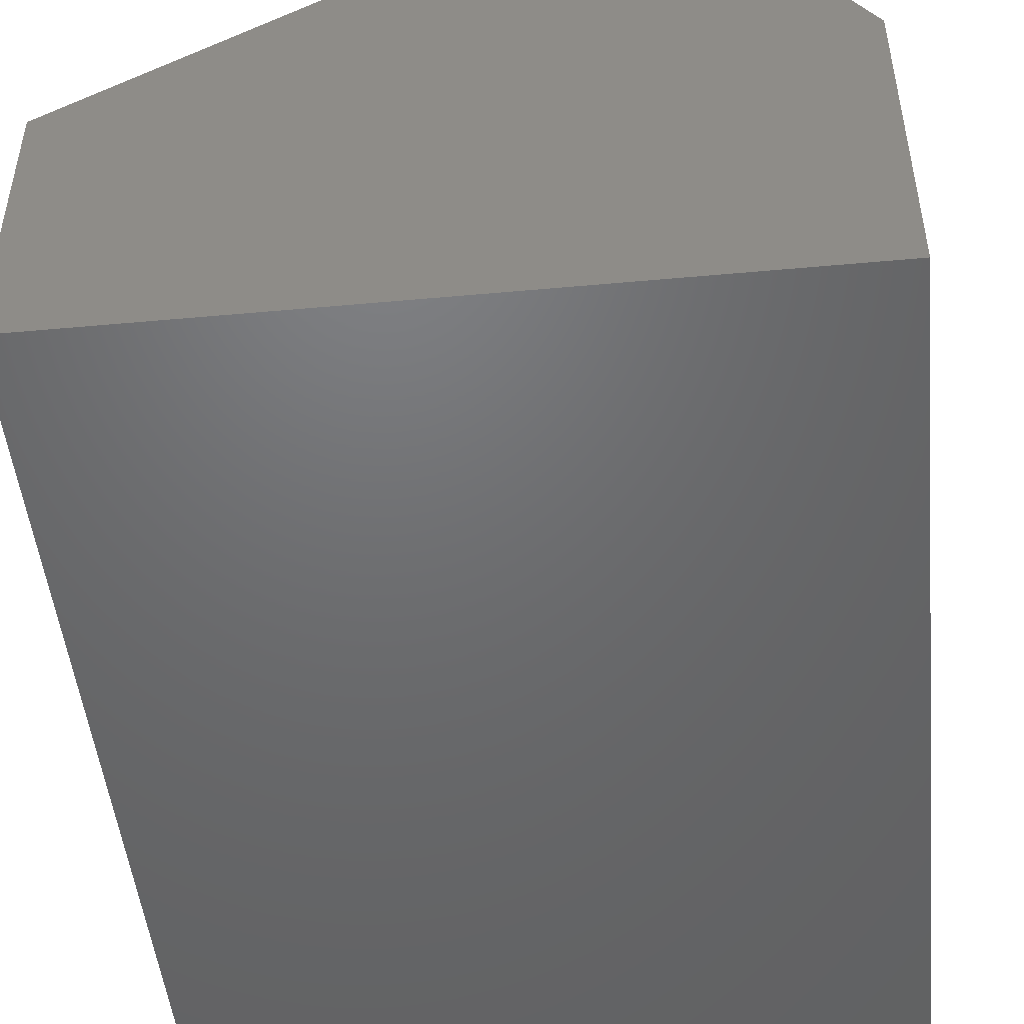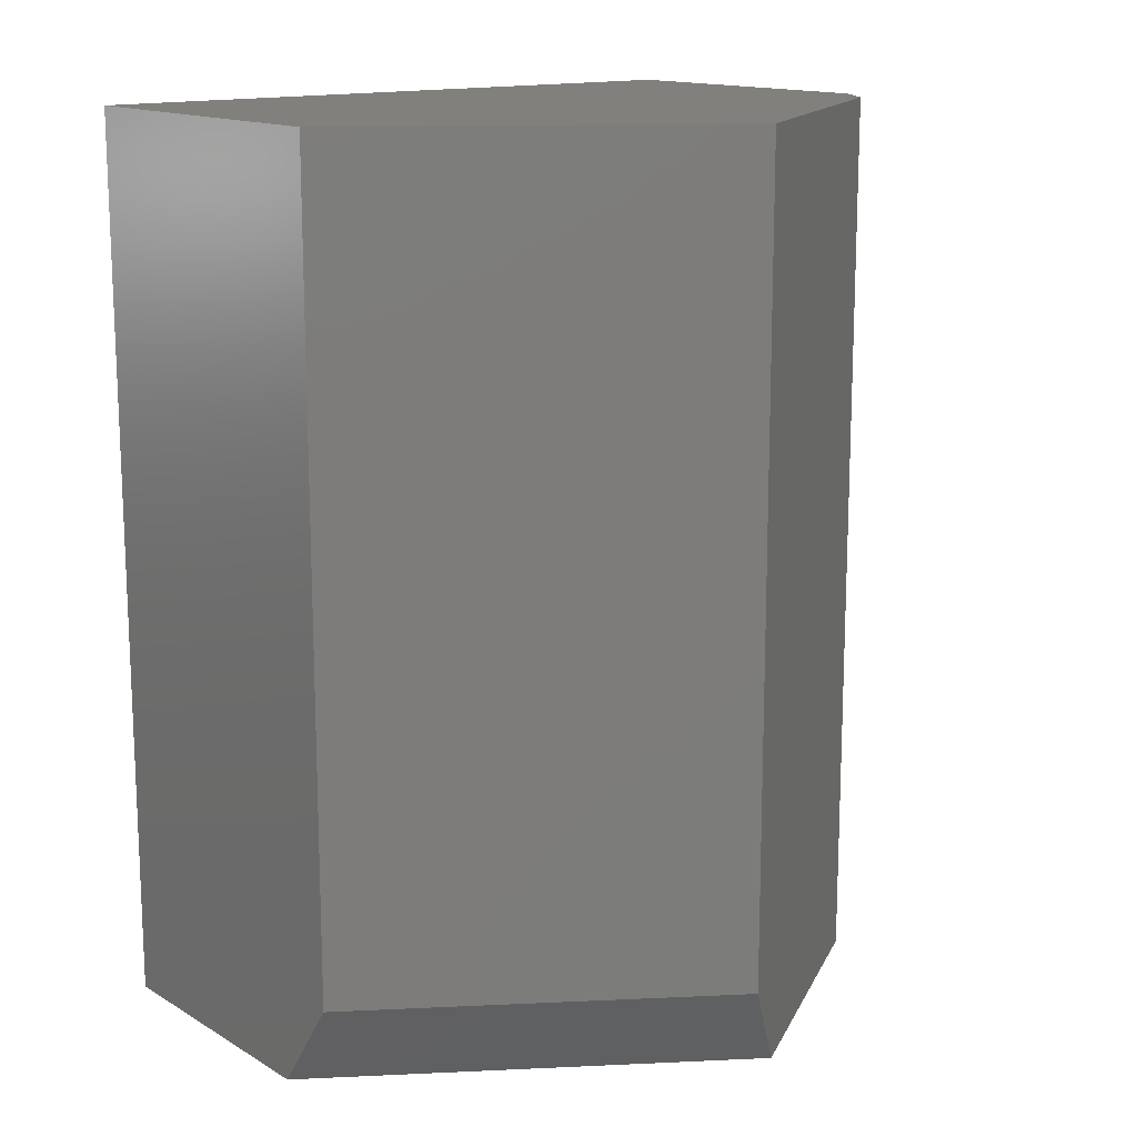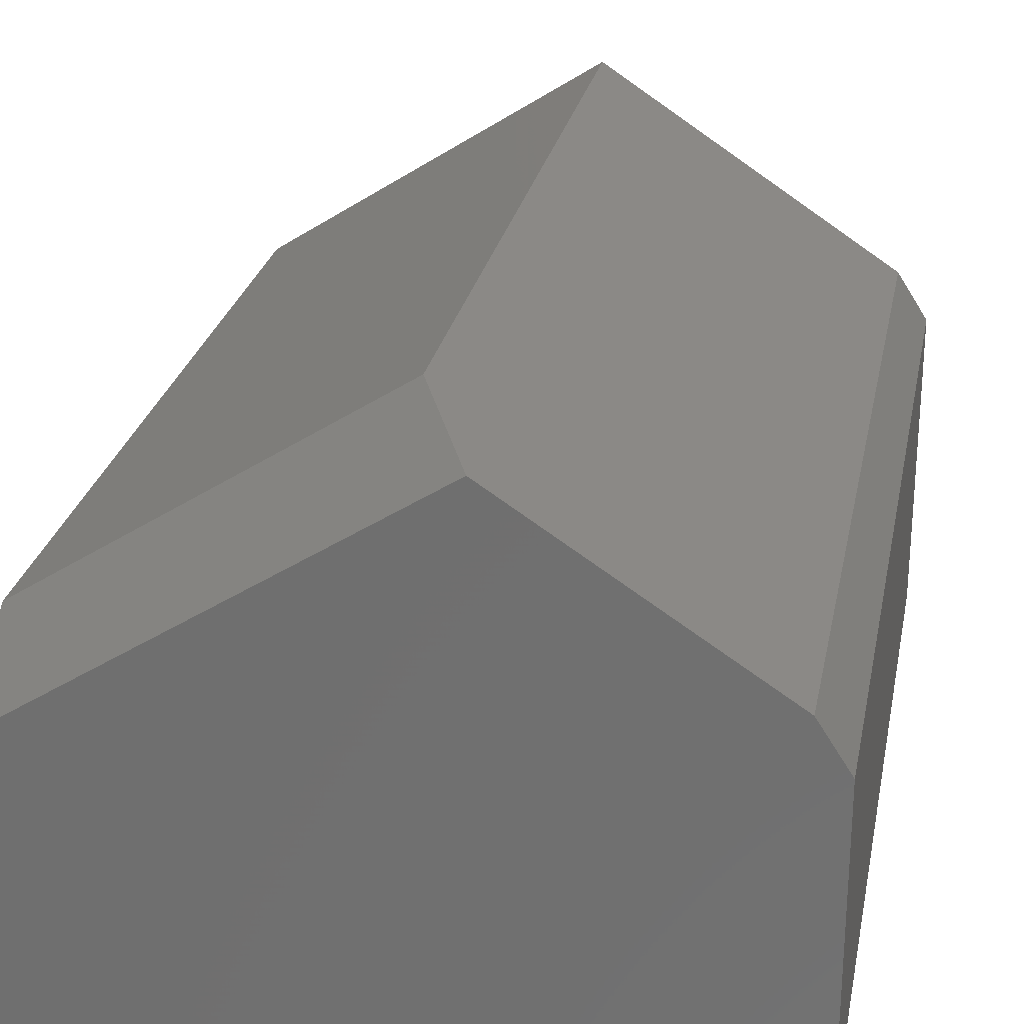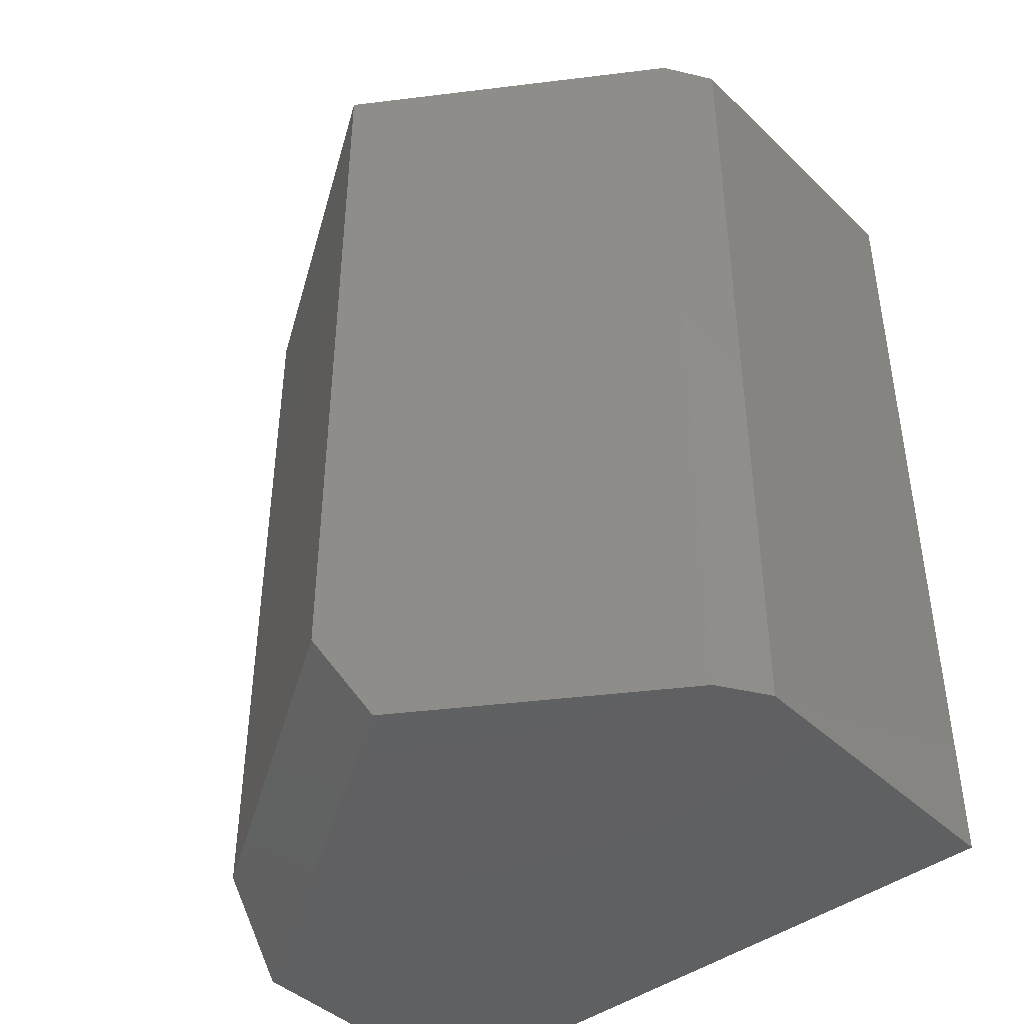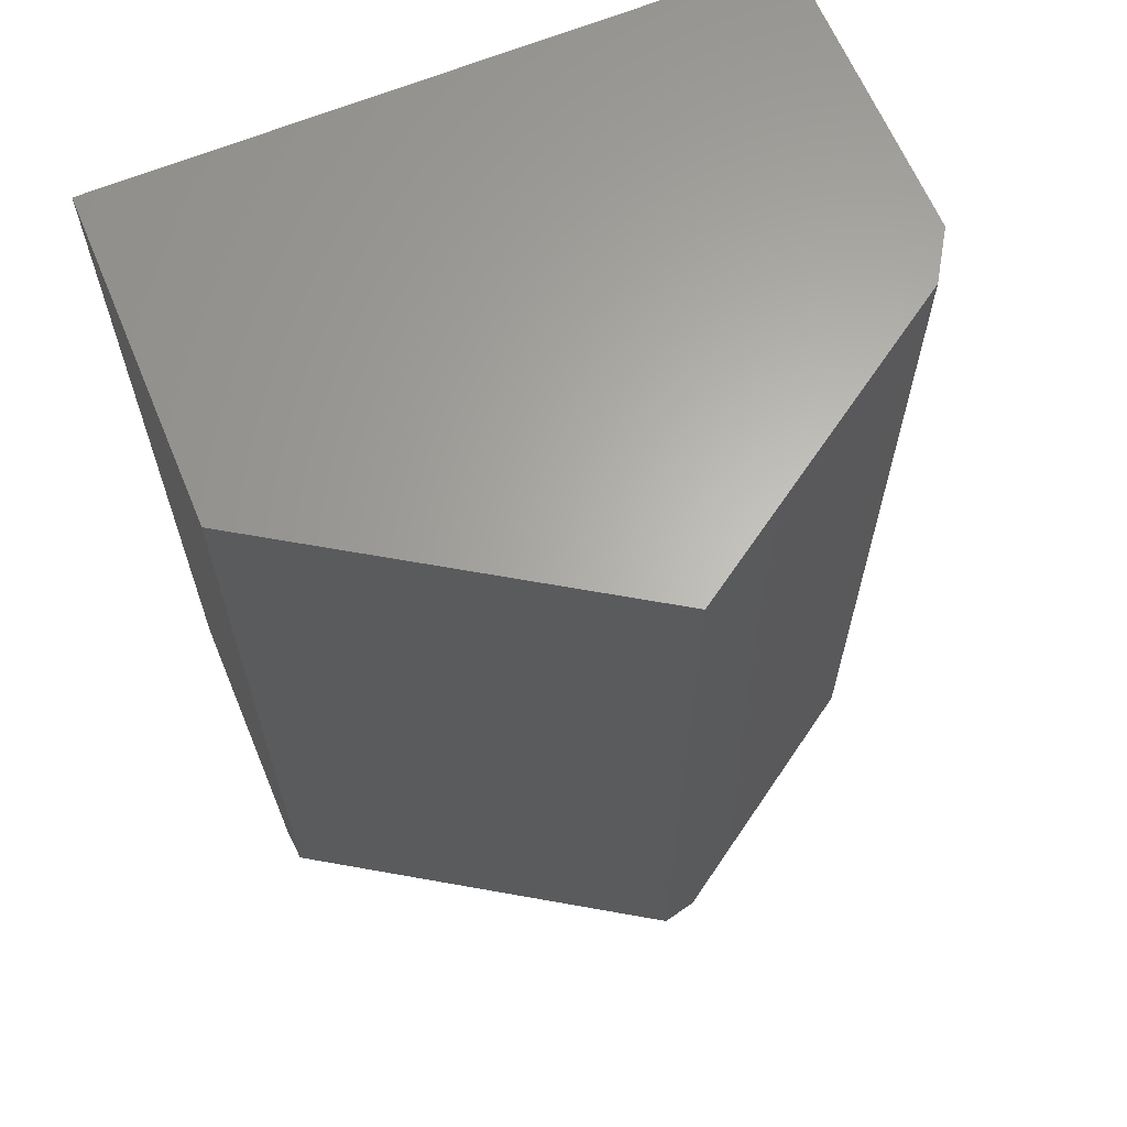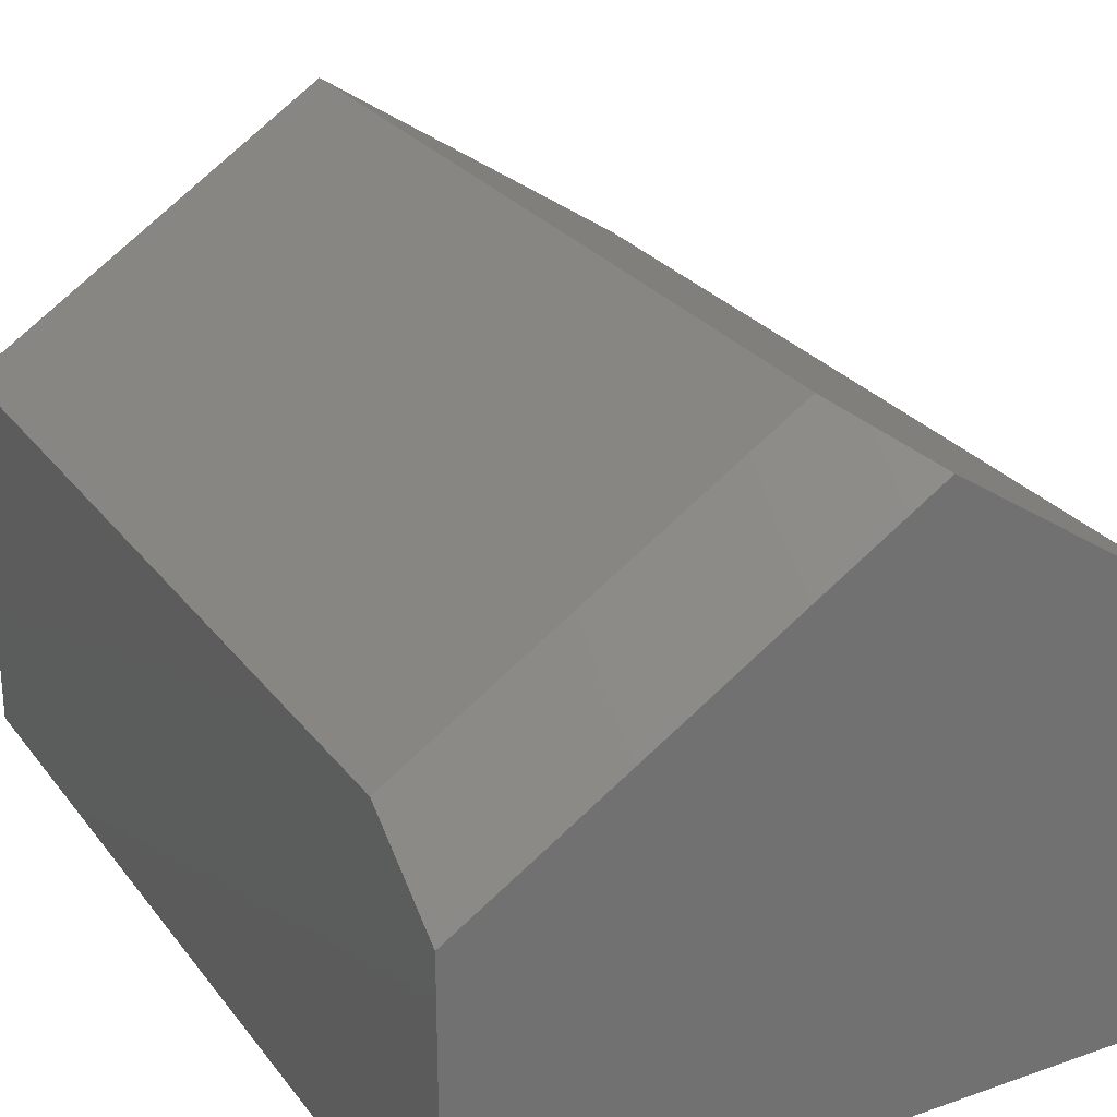
<metadata>
{"format":"stl","ext":"stl","renderer":"f3d","projection":"perspective","resolution":1024,"background":"white","views":[{"elev":-48.7,"azim":5.8,"up":"+Z"},{"elev":14.5,"azim":-38.6,"up":"+Y"},{"elev":25.8,"azim":11.0,"up":"+Z"},{"elev":-42.8,"azim":41.7,"up":"+Y"},{"elev":64.2,"azim":-22.6,"up":"+Y"},{"elev":26.5,"azim":-28.7,"up":"+Z"}]}
</metadata>
<code>
# stl→obj: 14 verts, 24 faces
v 0.5364 -0.75 0.3014
v 0.327 -0.75 0.4396
v 0.5625 -0.75 0.2608
v 1.399e-17 -0.75 0.2284
v 0.5625 -0.75 -3.444e-17
v 0 -0.75 0
v 0.5364 0 0.3014
v 0.2842 0 0.4678
v 0.2842 -0.6719 0.4678
v 0.5625 0 0.2608
v 7.291e-17 0 0.2842
v 0.5625 0 -3.444e-17
v 0 0 0
v 1.11e-16 -0.6719 0.2842
f 1 2 3
f 3 2 4
f 3 4 5
f 5 4 6
f 7 8 1
f 1 8 9
f 1 9 2
f 7 10 8
f 8 10 11
f 10 12 11
f 11 12 13
f 12 10 5
f 5 10 3
f 3 10 1
f 1 10 7
f 11 13 14
f 14 13 6
f 14 6 4
f 8 11 9
f 9 11 14
f 4 2 14
f 14 2 9
f 13 12 6
f 6 12 5

</code>
